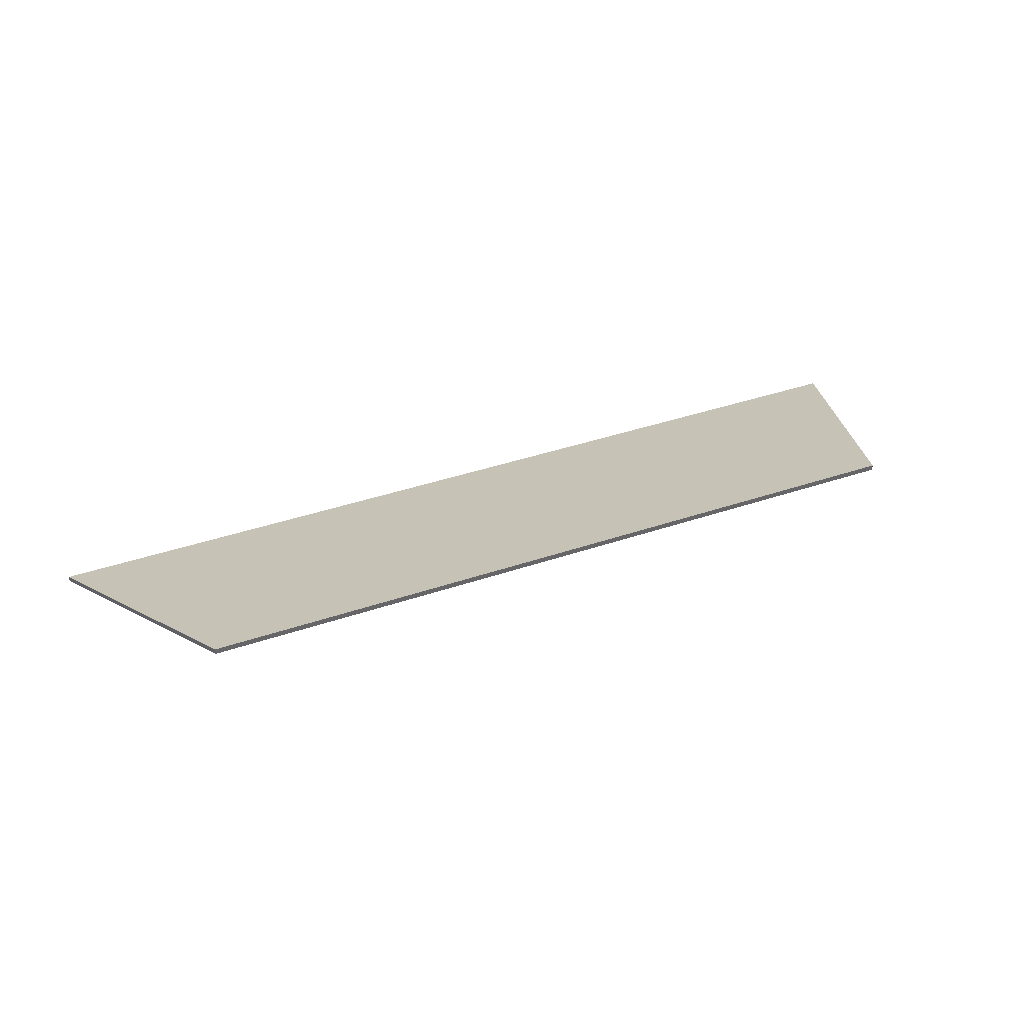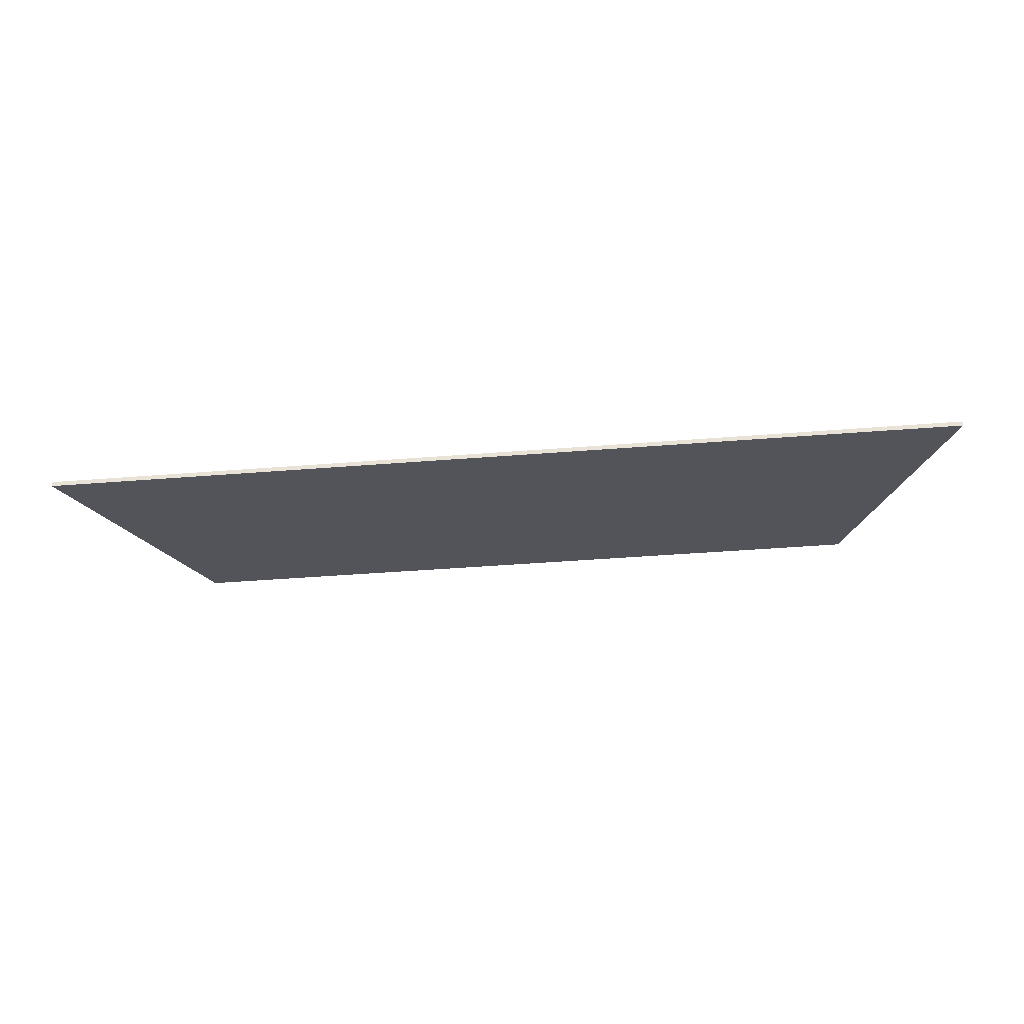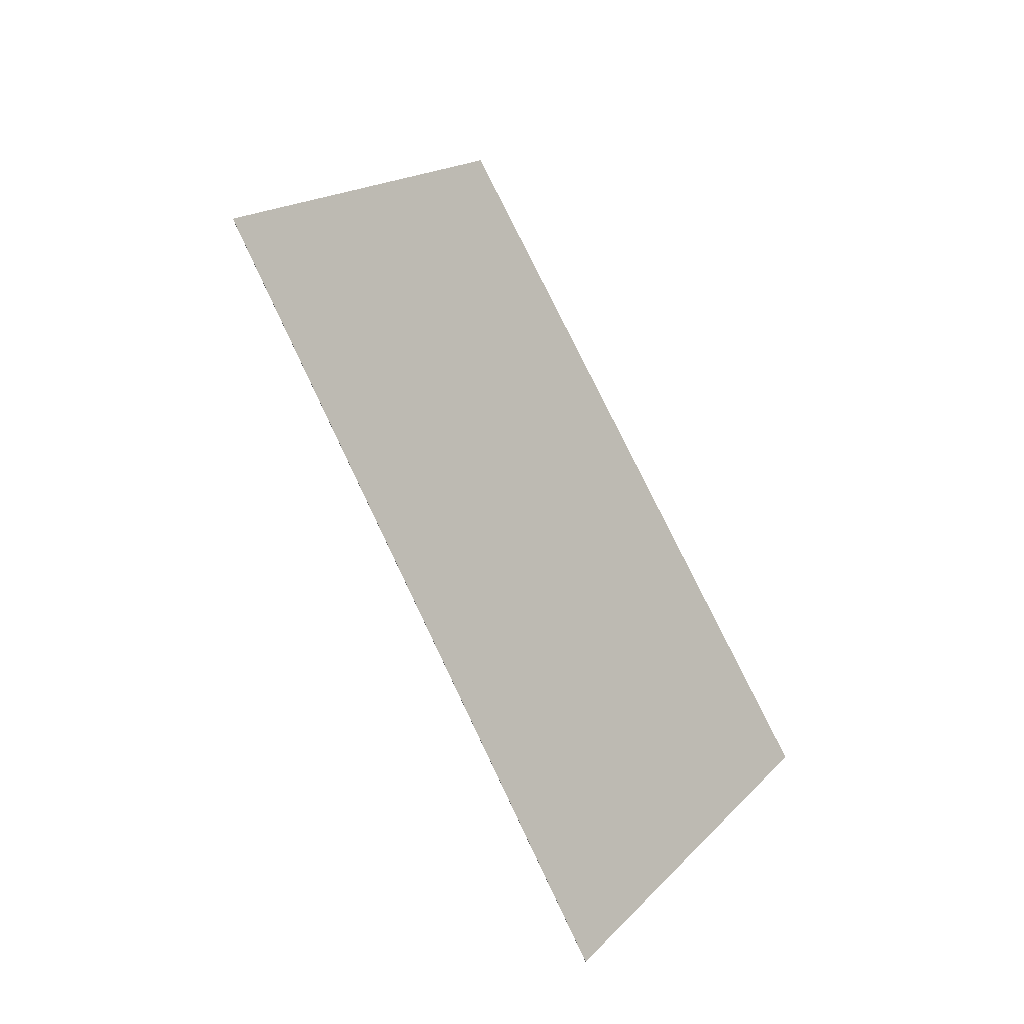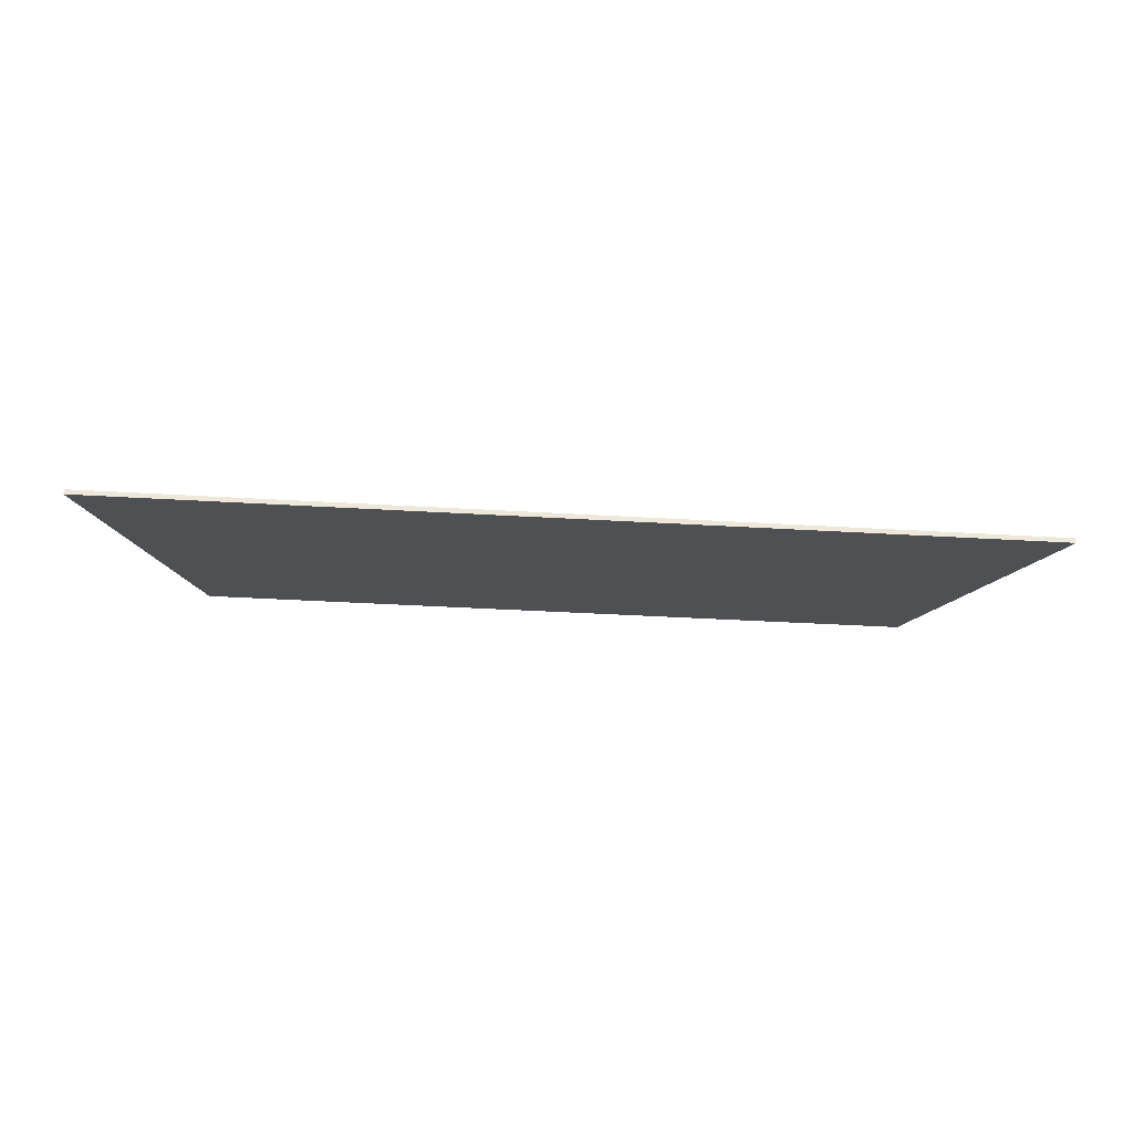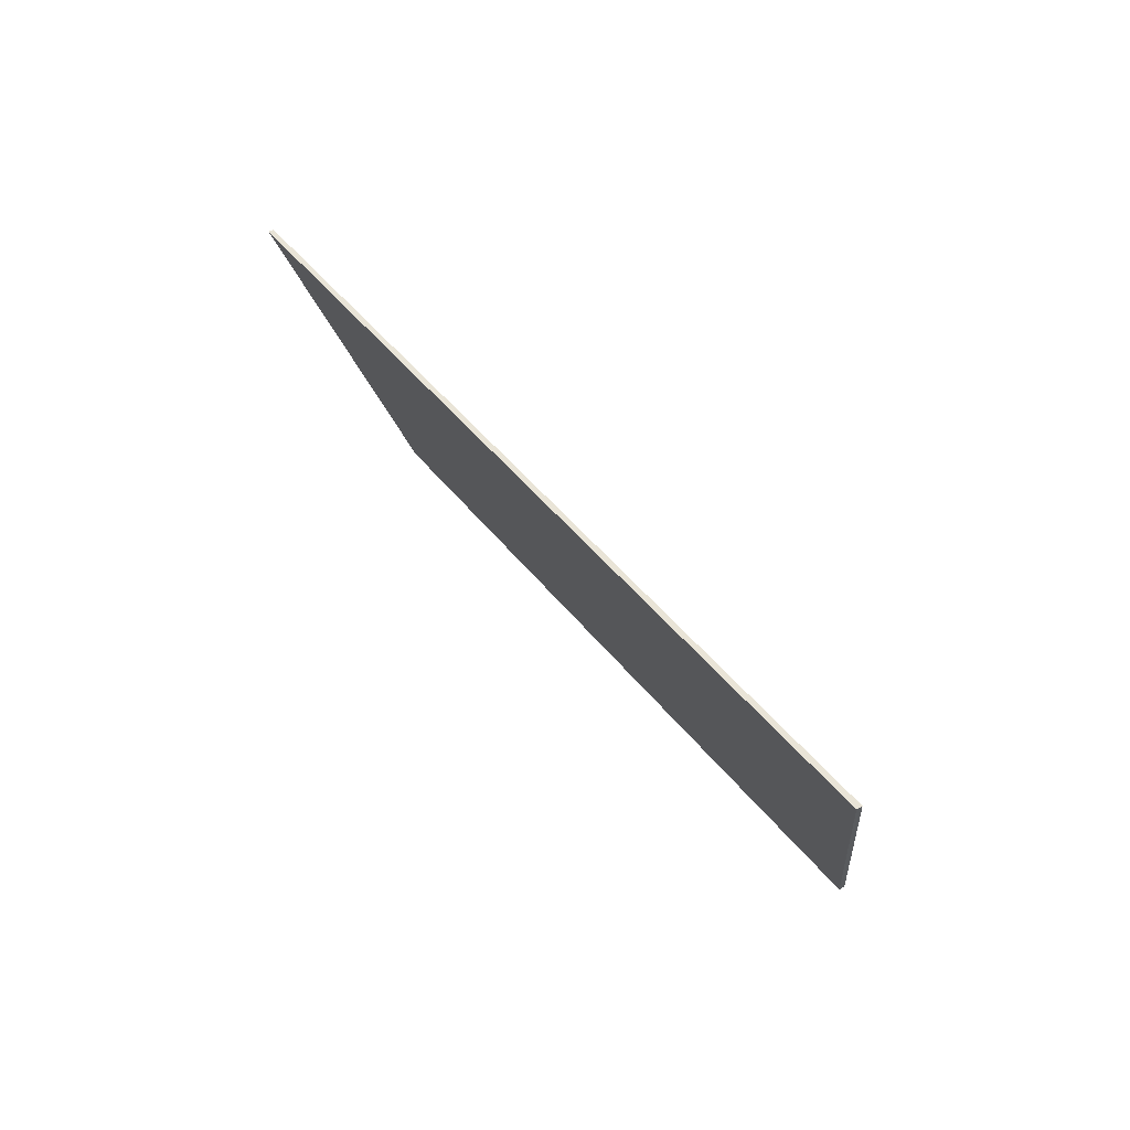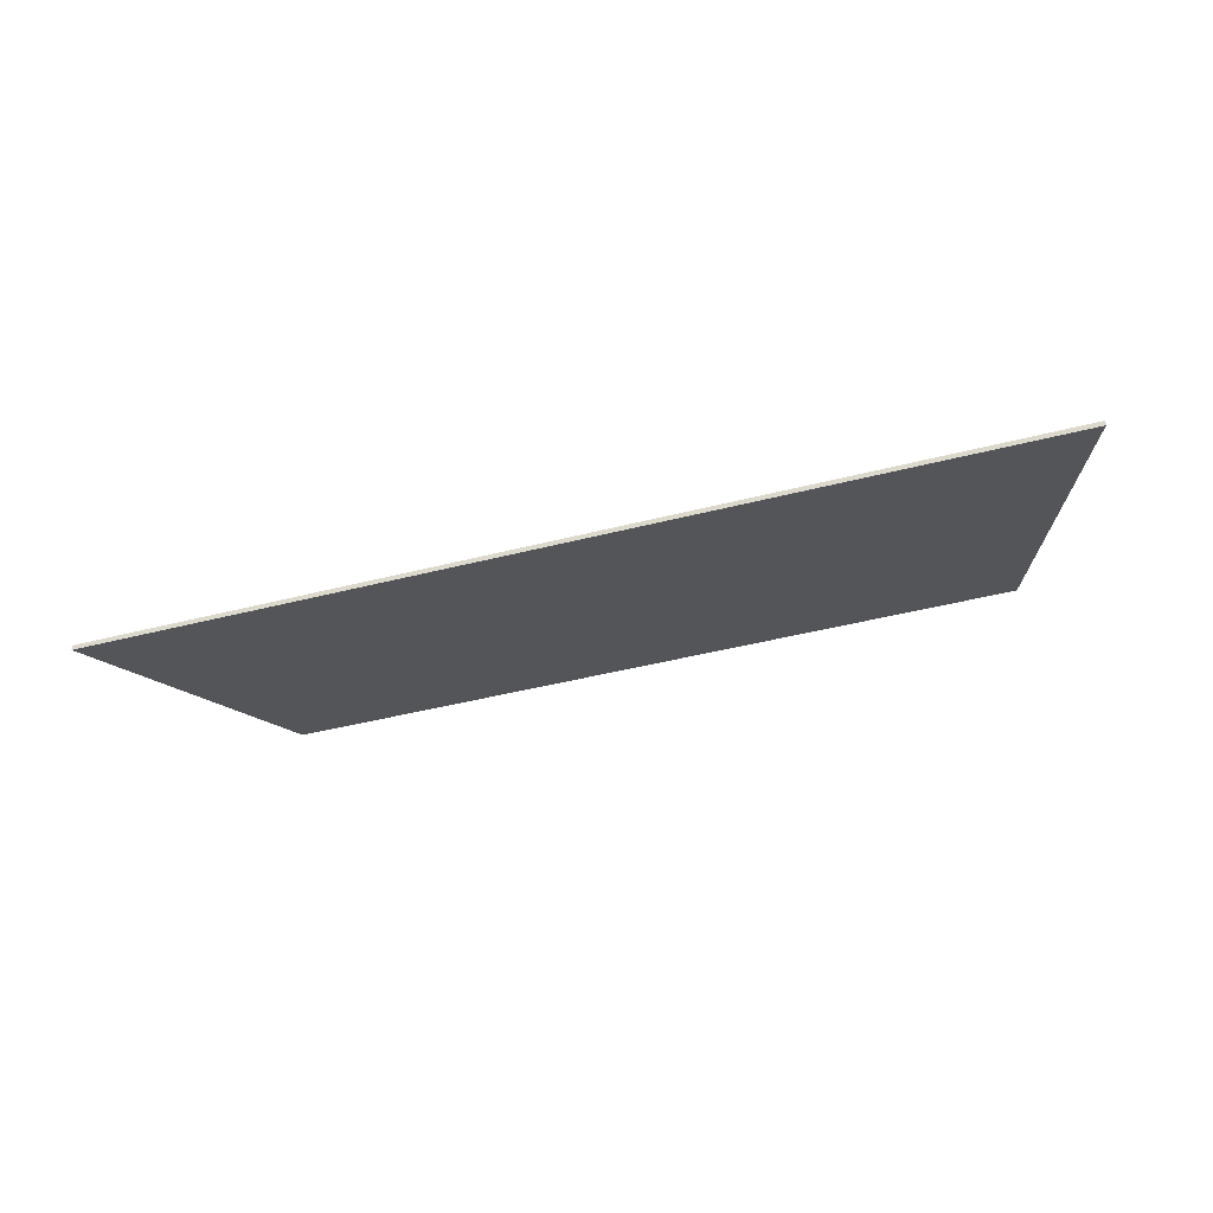
<metadata>
{"format":"obj","ext":"obj","renderer":"f3d","projection":"perspective","resolution":1024,"background":"white","views":[{"elev":39.9,"azim":-22.8,"up":"+Z"},{"elev":-43.9,"azim":-174.7,"up":"+Z"},{"elev":77.8,"azim":-115.7,"up":"+Z"},{"elev":-38.4,"azim":175.7,"up":"+Z"},{"elev":42.9,"azim":-124.1,"up":"+Y"},{"elev":-44.3,"azim":-163.3,"up":"+Z"}]}
</metadata>
<code>
o wing1_1_1
v -0.2532 0.15 -0.216
v 0.256 0.15 -0.216
v -0.1986 9.884e-18 -0.1614
v 0.2014 9.884e-18 -0.1614
v -0.1986 9.689e-18 -0.1582
v -0.2532 0.15 -0.2128
v 0.256 0.15 -0.2128
v 0.2014 9.689e-18 -0.1582
f 1 2 3
f 3 2 4
f 5 6 3
f 3 6 1
f 7 6 8
f 8 6 5
f 8 5 4
f 4 5 3
f 8 4 7
f 7 4 2
f 6 7 1
f 1 7 2

</code>
